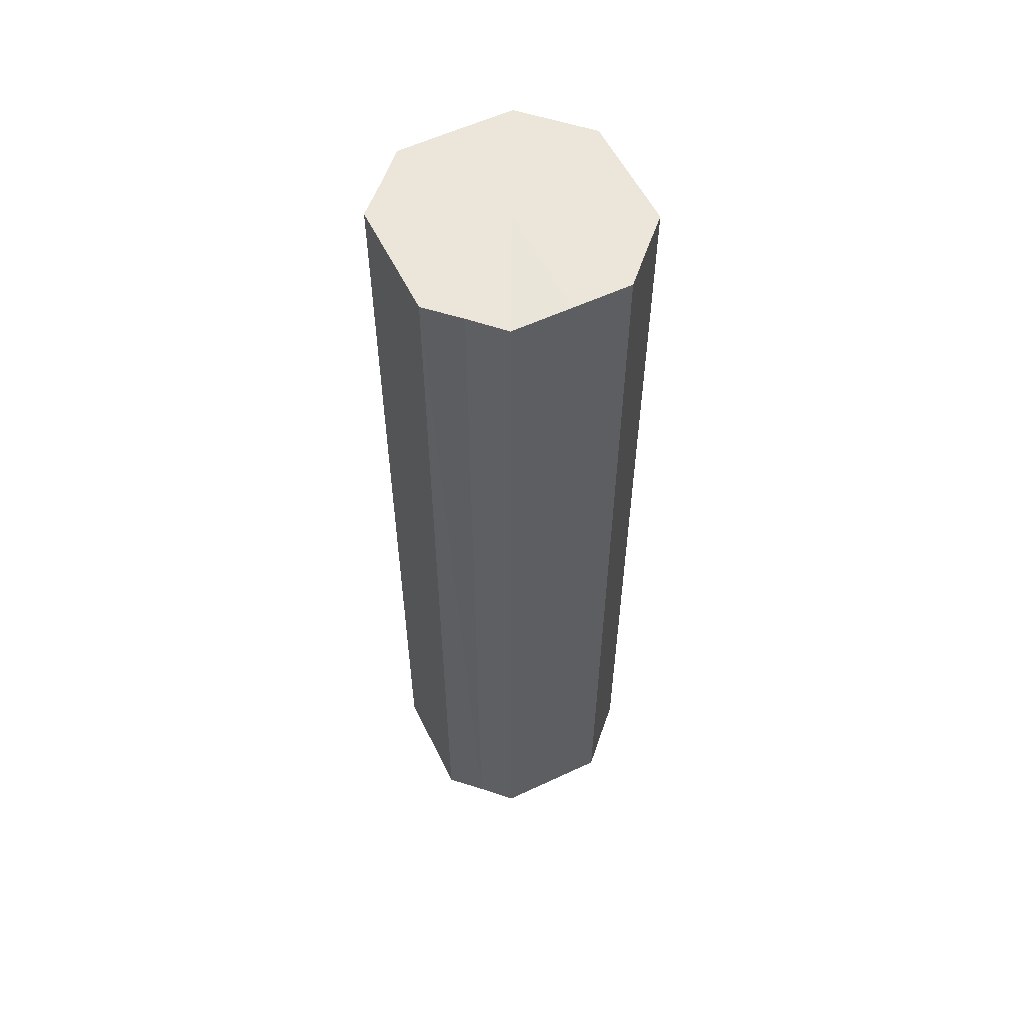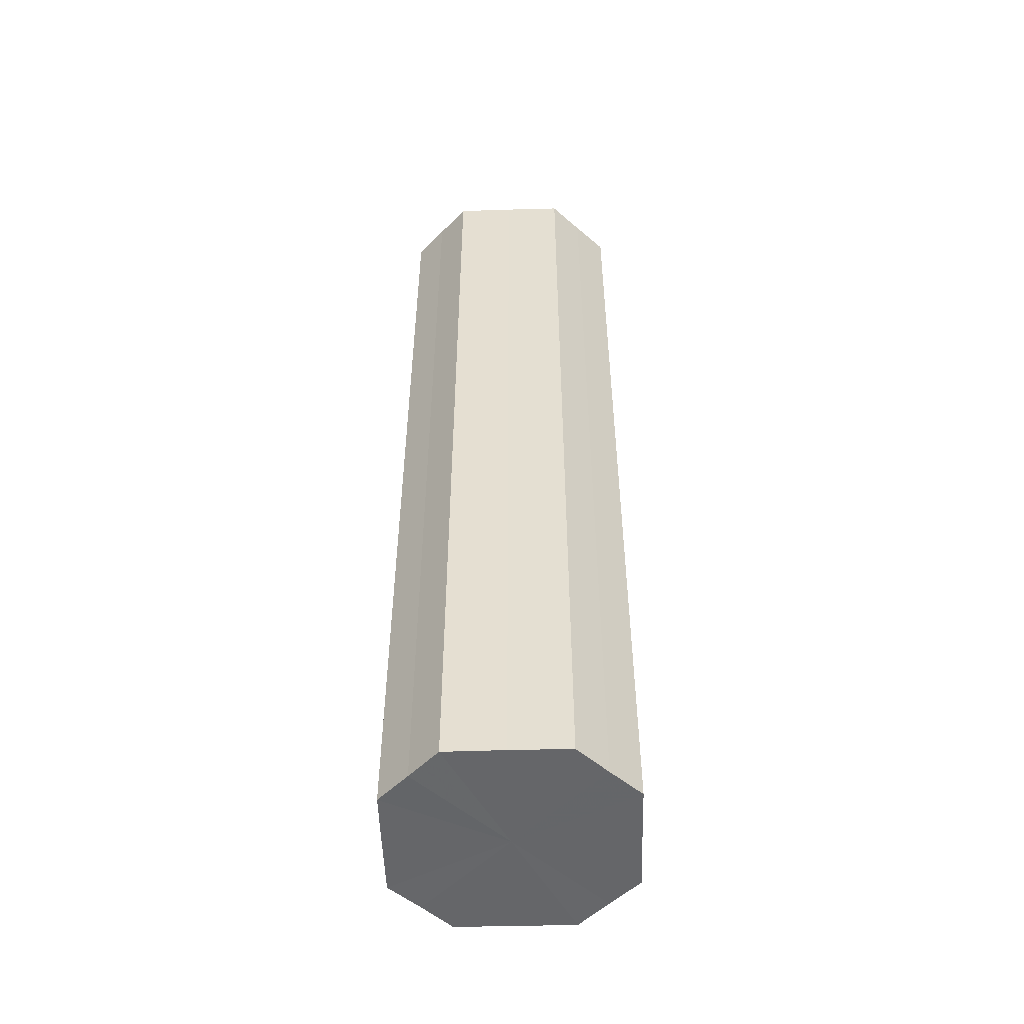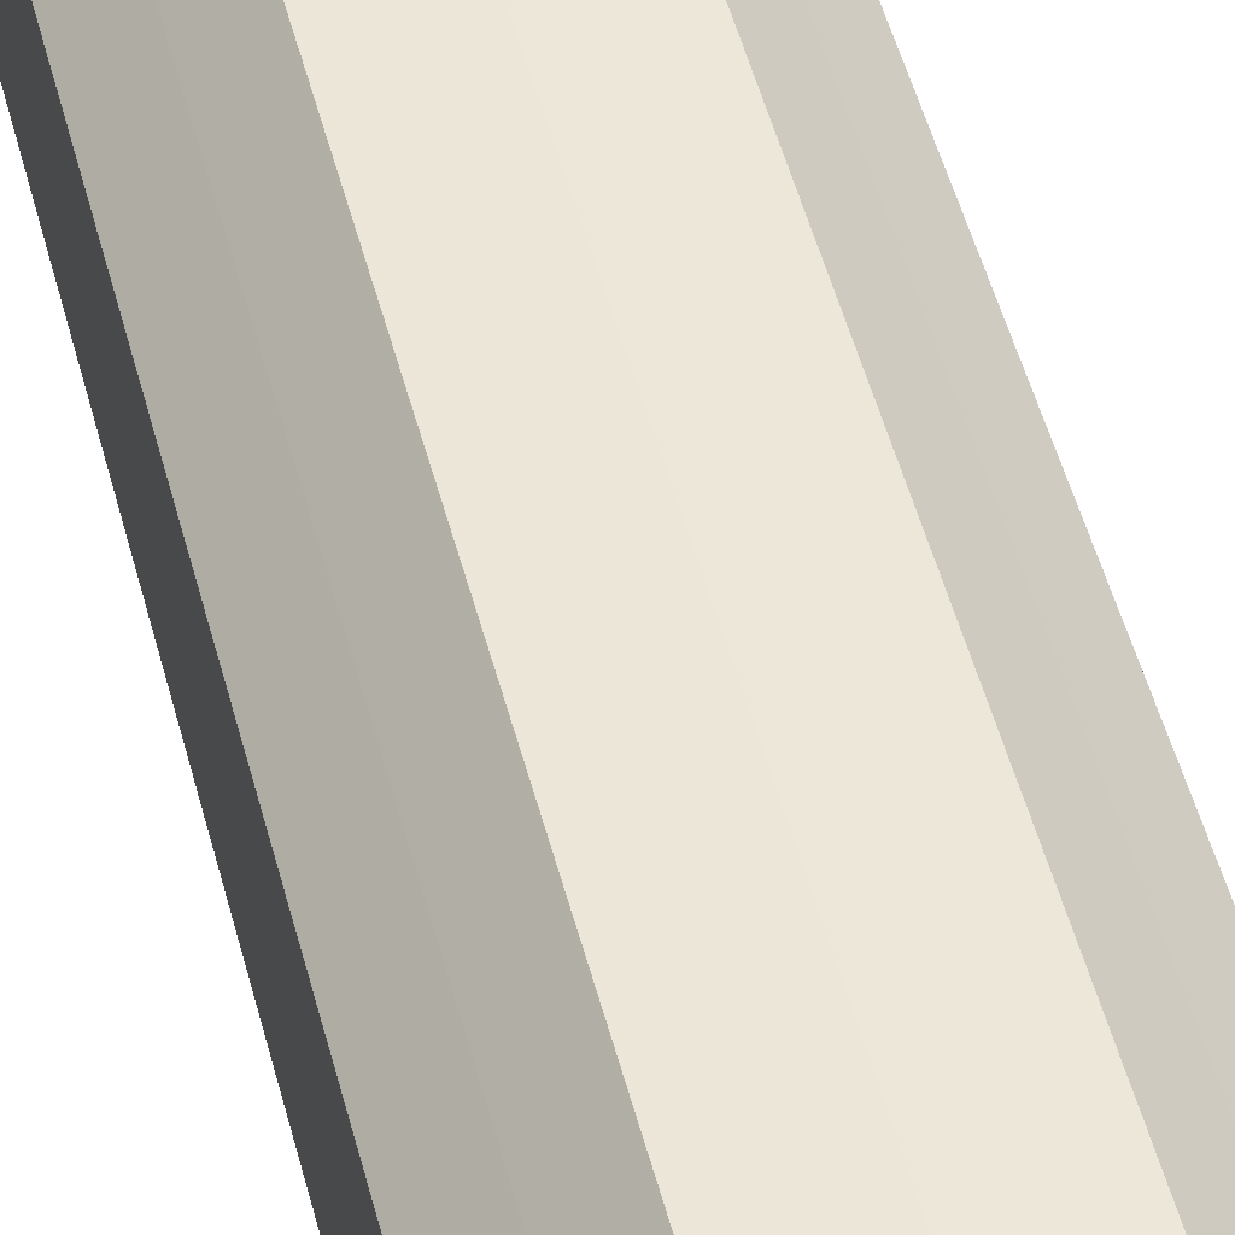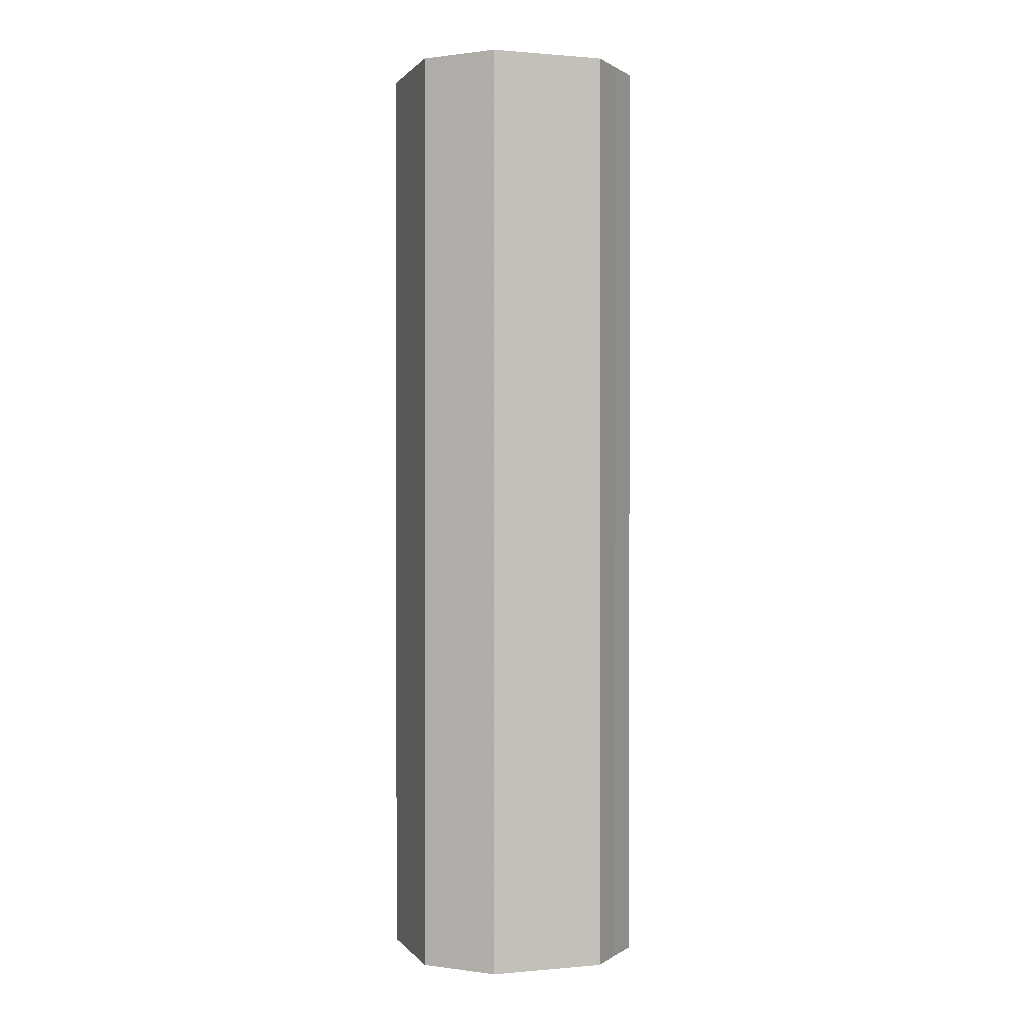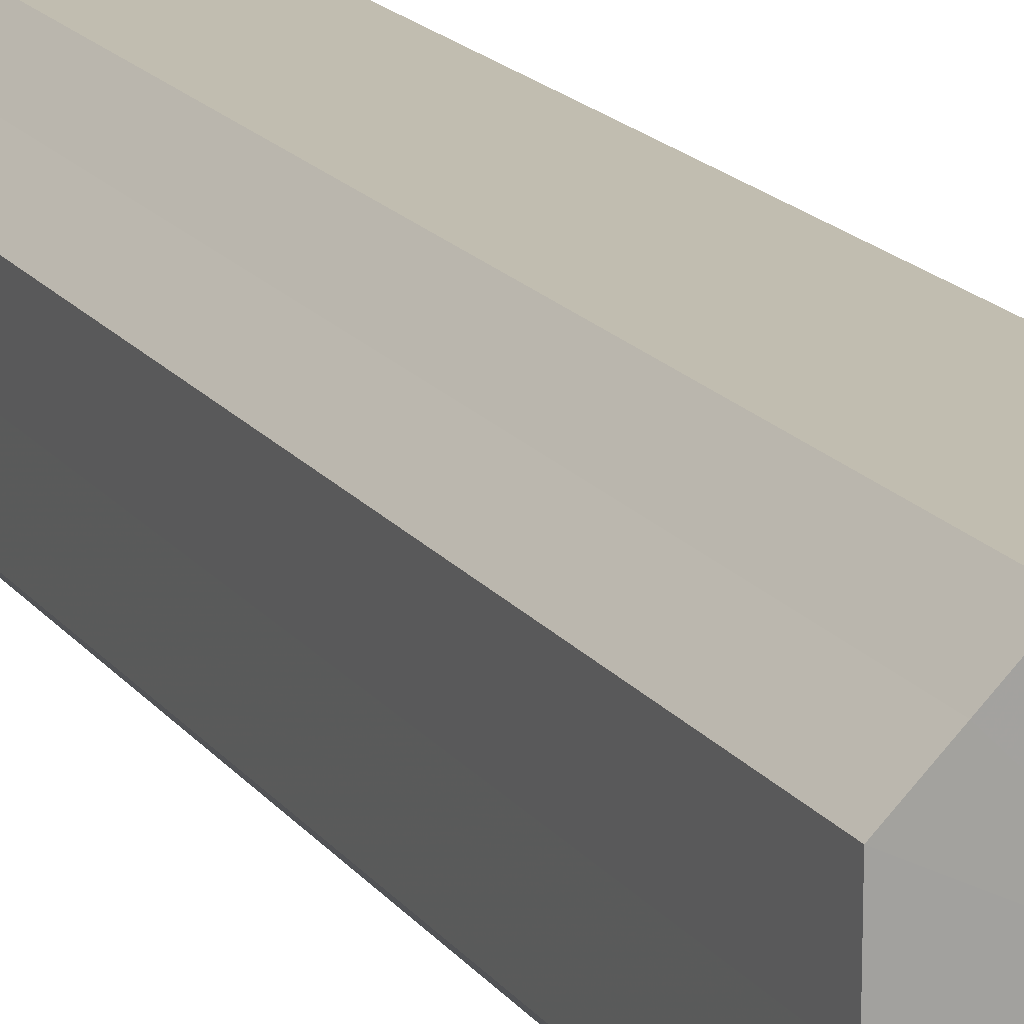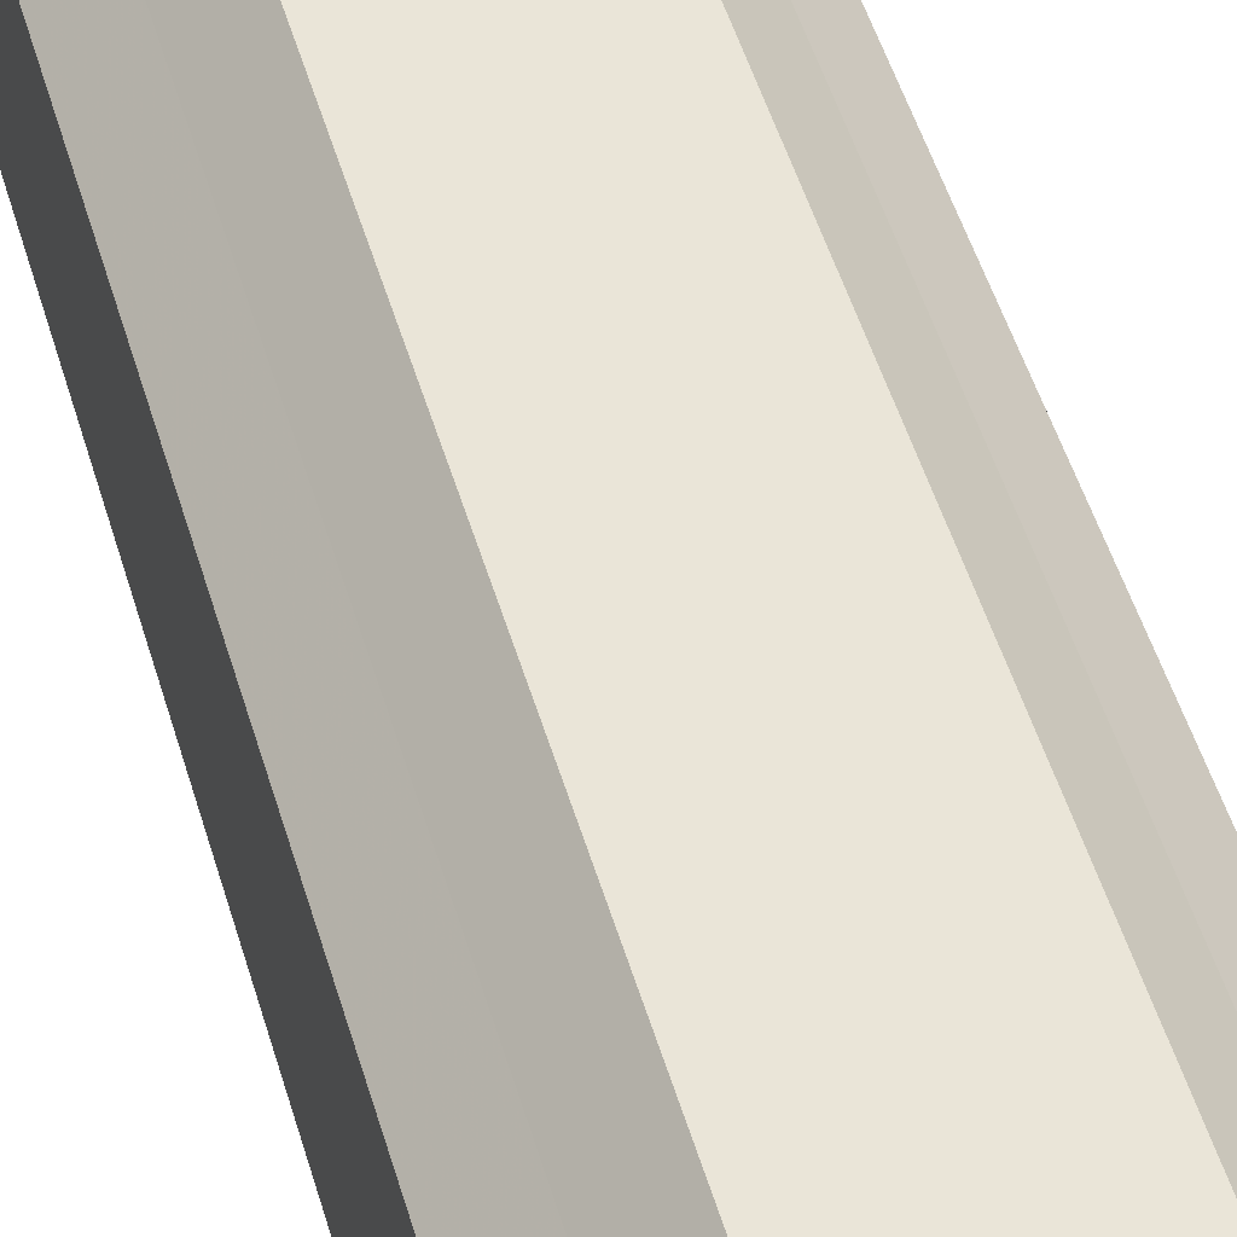
<metadata>
{"format":"obj","ext":"obj","renderer":"f3d","projection":"perspective","resolution":1024,"background":"white","views":[{"elev":56.9,"azim":-26.1,"up":"+Z"},{"elev":-51.9,"azim":1.8,"up":"+Z"},{"elev":49.6,"azim":165.8,"up":"+Y"},{"elev":0.5,"azim":161.5,"up":"+Z"},{"elev":16.7,"azim":156.1,"up":"+Y"},{"elev":44.7,"azim":165.1,"up":"+Y"}]}
</metadata>
<code>
o 6544
v 2184 1886 17.65
v 2184 1885 17.65
v 2184 1886 17.32
v 2184 1885 17.65
v 2184 1885 17.32
v 2184 1886 17.65
v 2184 1886 17.32
v 2184 1885 17.65
v 2184 1885 17.32
v 2184 1886 17.65
v 2184 1886 17.32
v 2184 1885 17.65
v 2184 1885 17.32
v 2184 1886 17.65
v 2184 1886 17.32
v 2184 1885 17.65
v 2184 1885 17.32
v 2184 1886 17.65
v 2184 1886 17.32
v 2184 1885 17.65
v 2184 1885 17.32
v 2184 1886 17.65
v 2184 1886 17.32
v 2184 1885 17.65
v 2184 1885 17.32
v 2184 1886 17.65
v 2184 1886 17.32
v 2184 1886 17.65
v 2184 1885 17.32
v 2184 1886 17.65
v 2184 1886 17.32
v 2184 1886 17.32
v 2184 1886 17.32
v 2184 1885 17.65
v 2184 1885 17.32
v 2184 1885 17.65
v 2184 1885 17.32
v 2184 1886 17.32
v 2184 1886 17.65
v 2184 1886 17.32
v 2184 1886 17.65
v 2184 1885 17.65
v 2184 1885 17.32
v 2184 1886 17.32
v 2184 1886 17.65
v 2184 1886 17.32
v 2184 1886 17.65
v 2184 1885 17.65
v 2184 1885 17.32
v 2184 1886 17.32
v 2184 1886 17.65
v 2184 1886 17.32
v 2184 1886 17.65
v 2184 1885 17.65
v 2184 1885 17.32
v 2184 1886 17.32
v 2184 1886 17.65
v 2184 1886 17.32
v 2184 1886 17.65
v 2184 1885 17.65
v 2184 1885 17.32
v 2184 1885 17.32
v 2184 1886 17.65
v 2184 1885 17.65
v 2184 1886 17.65
v 2184 1885 17.65
v 2184 1886 17.65
v 2184 1885 17.65
v 2184 1886 17.65
v 2184 1885 17.65
v 2184 1886 17.65
v 2184 1885 17.65
v 2184 1886 17.65
v 2184 1885 17.65
v 2184 1886 17.65
v 2184 1885 17.65
v 2184 1886 17.65
v 2184 1885 17.65
v 2184 1886 17.65
v 2184 1886 17.65
v 2184 1886 17.65
v 2184 1886 17.32
v 2184 1886 17.32
v 2184 1885 17.32
v 2184 1886 17.32
v 2184 1885 17.32
v 2184 1886 17.32
v 2184 1885 17.32
v 2184 1886 17.32
v 2184 1885 17.32
v 2184 1886 17.32
v 2184 1885 17.32
v 2184 1886 17.32
v 2184 1885 17.32
v 2184 1886 17.32
v 2184 1885 17.32
v 2184 1886 17.32
v 2184 1886 17.32
f 1 2 3
f 2 4 5
f 6 1 7
f 4 8 9
f 10 6 11
f 8 12 13
f 14 10 15
f 12 16 17
f 18 14 19
f 16 20 21
f 22 18 23
f 20 24 25
f 26 22 27
f 24 28 29
f 30 26 31
f 28 30 32
f 33 34 35
f 35 36 37
f 38 39 33
f 40 41 38
f 37 42 43
f 44 45 40
f 46 47 44
f 43 48 49
f 50 51 46
f 52 53 50
f 49 54 55
f 56 57 52
f 58 59 56
f 55 60 61
f 62 63 58
f 61 64 62
f 65 66 67
f 65 68 66
f 65 67 69
f 65 70 68
f 65 69 71
f 65 72 70
f 65 71 73
f 65 74 72
f 65 73 75
f 65 76 74
f 65 75 77
f 65 78 76
f 65 77 79
f 65 80 78
f 65 79 81
f 65 81 80
f 82 83 84
f 82 85 83
f 82 84 86
f 82 87 85
f 82 86 88
f 82 89 87
f 82 88 90
f 82 91 89
f 82 90 92
f 82 93 91
f 82 92 94
f 82 95 93
f 82 94 96
f 82 97 95
f 82 96 98
f 82 98 97

</code>
